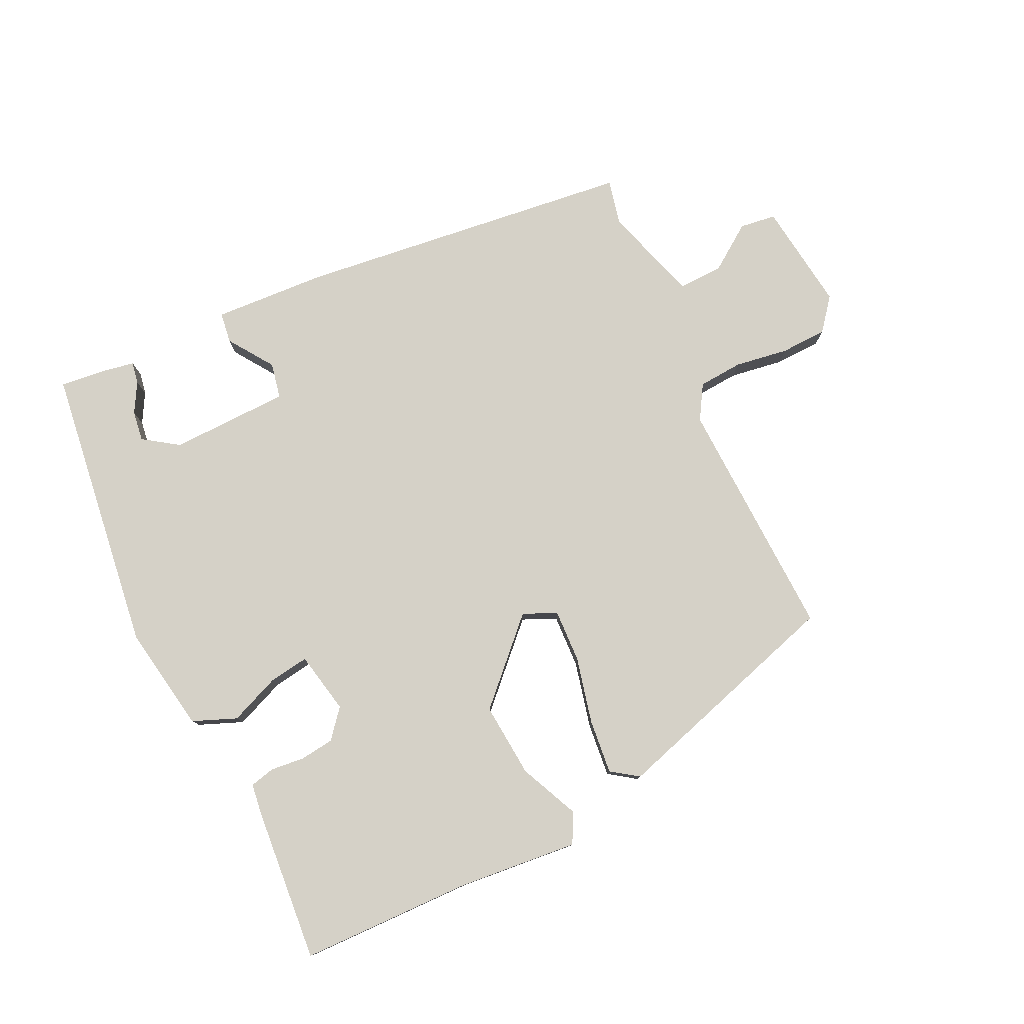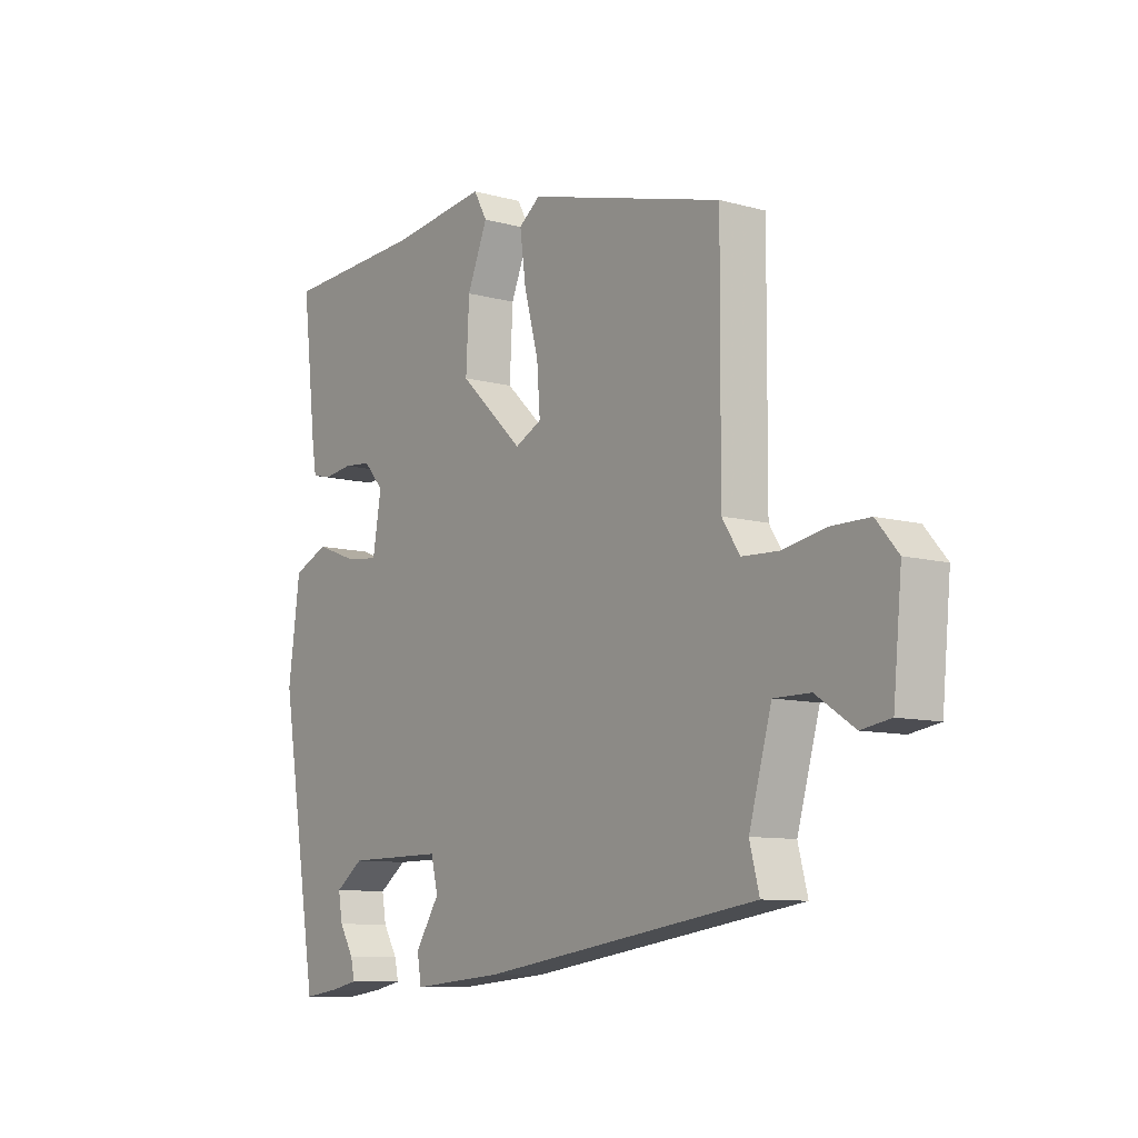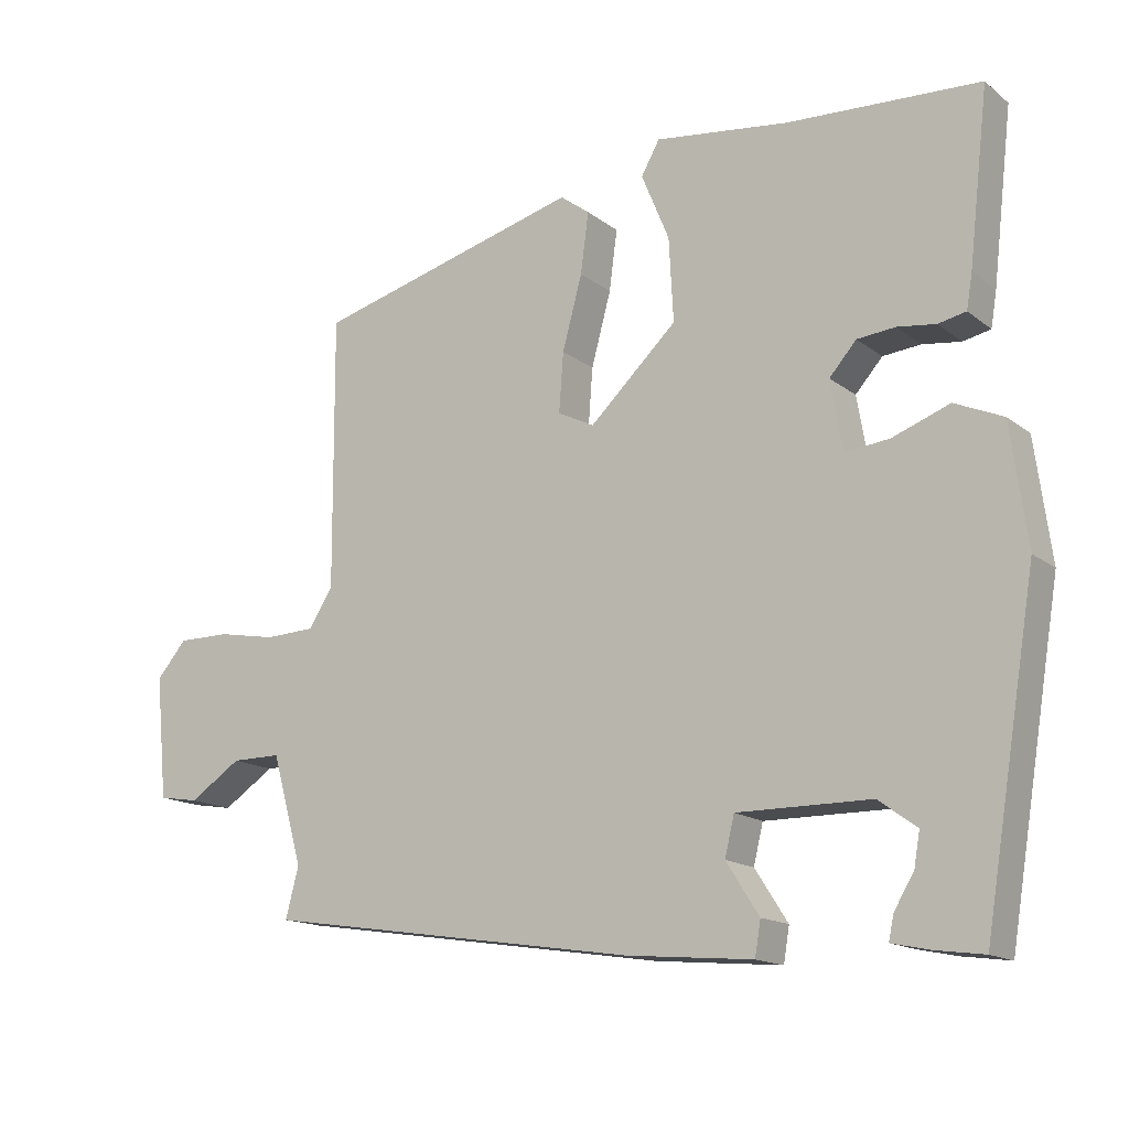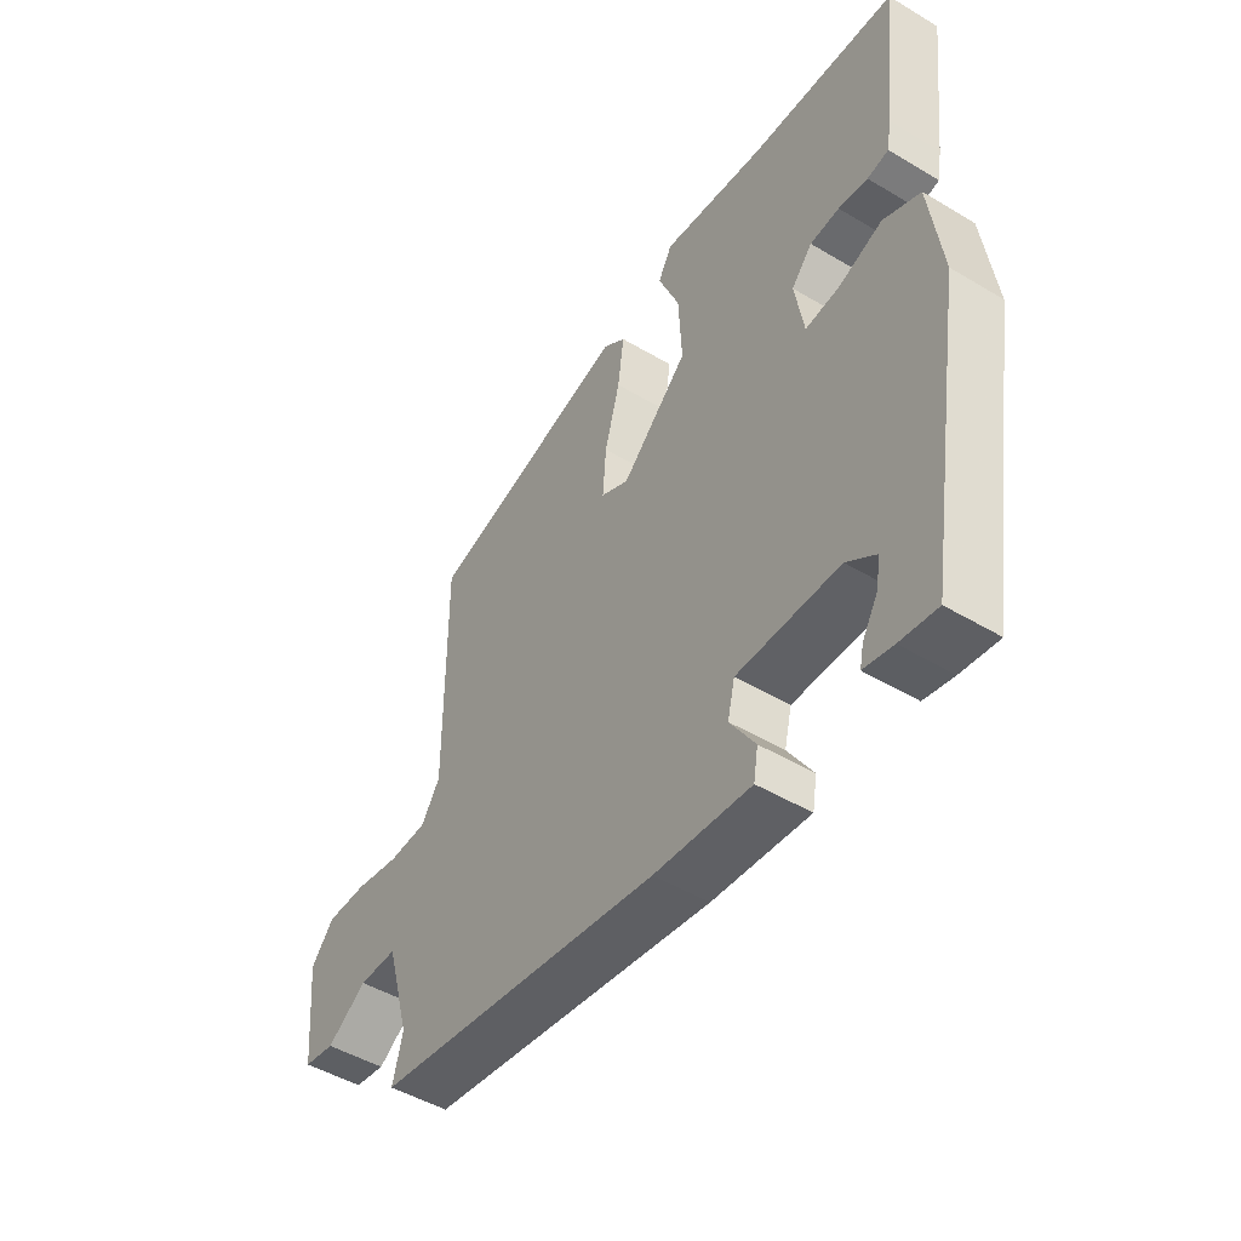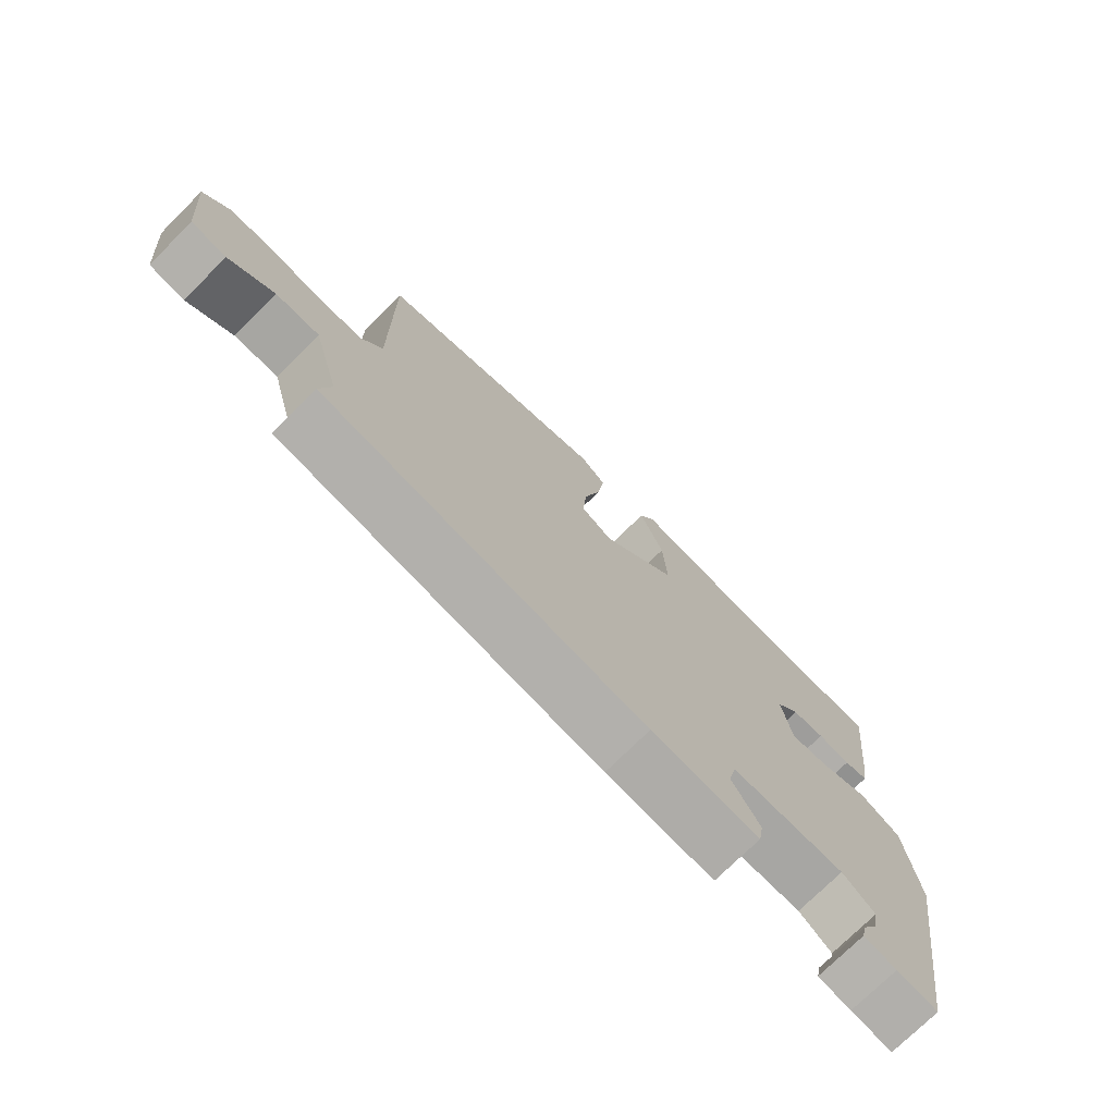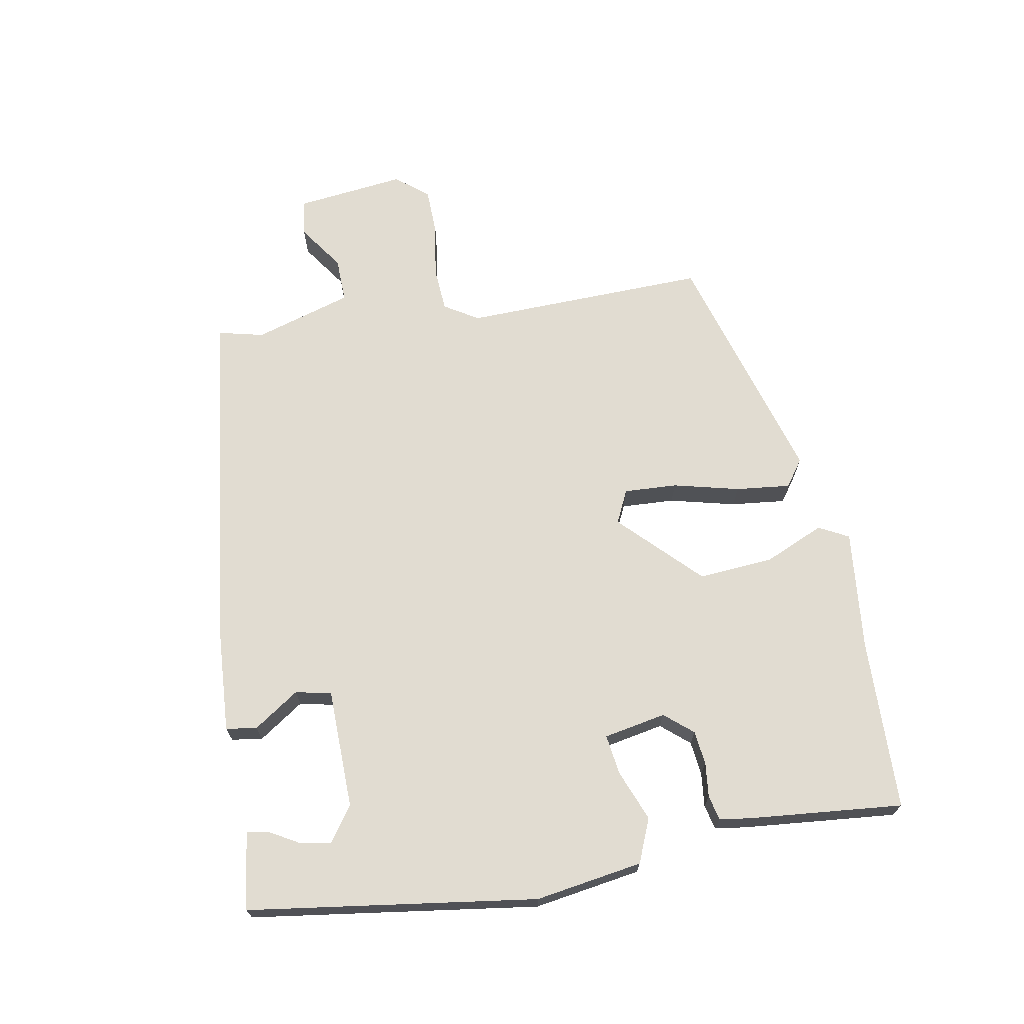
<metadata>
{"format":"obj","ext":"obj","renderer":"f3d","projection":"perspective","resolution":1024,"background":"white","views":[{"elev":79.0,"azim":-27.3,"up":"+Y"},{"elev":-9.5,"azim":54.2,"up":"+Z"},{"elev":-15.2,"azim":-147.3,"up":"+Z"},{"elev":-48.2,"azim":-123.8,"up":"+Z"},{"elev":-74.0,"azim":134.9,"up":"+Z"},{"elev":69.3,"azim":-101.5,"up":"+Y"}]}
</metadata>
<code>
v 0.455 0.07 0.385
v 0.453 0.07 0.012
v 0.486 0.07 -0.039
v 0.554 0.07 -0.042
v 0.635 0.07 -0.027
v 0.706 0.07 -0.027
v 0.747 0.07 -0.075
v 0.731 0.07 -0.242
v 0.676 0.07 -0.251
v 0.605 0.07 -0.204
v 0.537 0.07 -0.204
v 0.495 0.07 -0.353
v 0.513 0.07 -0.422
v 0 0.07 -0.499
v -0.172 0.07 -0.514
v -0.18 0.07 -0.467
v -0.135 0.07 -0.397
v -0.148 0.07 -0.343
v -0.33 0.07 -0.344
v -0.382 0.07 -0.382
v -0.374 0.07 -0.428
v -0.347 0.07 -0.473
v -0.34 0.07 -0.506
v -0.392 0.07 -0.517
v -0.458 0.07 -0.526
v -0.53 0.07 -0.088
v -0.508 0.07 0.076
v -0.442 0.07 0.105
v -0.364 0.07 0.076
v -0.303 0.07 0.069
v -0.287 0.07 0.164
v -0.324 0.07 0.206
v -0.376 0.07 0.211
v -0.428 0.07 0.204
v -0.466 0.07 0.212
v -0.474 0.07 0.26
v -0.501 0.07 0.493
v -0.239 0.07 0.506
v -0.056 0.07 0.529
v -0.031 0.07 0.484
v -0.069 0.07 0.392
v -0.075 0.07 0.278
v 0.044 0.07 0.165
v 0.094 0.07 0.19
v 0.088 0.07 0.271
v 0.061 0.07 0.371
v 0.05 0.07 0.454
v 0.09 0.07 0.484
v 0.455 0 0.385
v 0.453 0 0.012
v 0.486 0 -0.039
v 0.554 0 -0.042
v 0.635 0 -0.027
v 0.706 0 -0.027
v 0.747 0 -0.075
v 0.731 0 -0.242
v 0.676 0 -0.251
v 0.605 0 -0.204
v 0.537 0 -0.204
v 0.495 0 -0.353
v 0.513 0 -0.422
v 0 0 -0.499
v -0.172 0 -0.514
v -0.18 0 -0.467
v -0.135 0 -0.397
v -0.148 0 -0.343
v -0.33 0 -0.344
v -0.382 0 -0.382
v -0.374 0 -0.428
v -0.347 0 -0.473
v -0.34 0 -0.506
v -0.392 0 -0.517
v -0.458 0 -0.526
v -0.53 0 -0.088
v -0.508 0 0.076
v -0.442 0 0.105
v -0.364 0 0.076
v -0.303 0 0.069
v -0.287 0 0.164
v -0.324 0 0.206
v -0.376 0 0.211
v -0.428 0 0.204
v -0.466 0 0.212
v -0.474 0 0.26
v -0.501 0 0.493
v -0.239 0 0.506
v -0.056 0 0.529
v -0.031 0 0.484
v -0.069 0 0.392
v -0.075 0 0.278
v 0.044 0 0.165
v 0.094 0 0.19
v 0.088 0 0.271
v 0.061 0 0.371
v 0.05 0 0.454
v 0.09 0 0.484
f 45 46 47 48
f 44 45 48 1
f 38 39 40 41
f 38 41 42
f 37 38 42
f 36 37 42 43
f 33 34 35 36
f 32 33 36
f 26 27 28 29
f 26 29 30
f 25 26 30
f 21 22 23 24
f 20 21 24 25
f 14 15 16 17
f 12 13 14 17
f 11 12 17 18
f 7 8 9 10
f 7 10 11
f 4 5 6 7
f 3 4 7 11
f 2 3 11 18
f 44 1 2 18
f 32 36 43
f 31 32 43
f 30 31 43
f 20 25 30
f 19 20 30 43
f 18 19 43 44
f 96 95 94 93
f 49 96 93 92
f 89 88 87 86
f 90 89 86
f 90 86 85
f 91 90 85 84
f 84 83 82 81
f 84 81 80
f 77 76 75 74
f 78 77 74
f 78 74 73
f 72 71 70 69
f 73 72 69 68
f 65 64 63 62
f 65 62 61 60
f 66 65 60 59
f 58 57 56 55
f 59 58 55
f 55 54 53 52
f 59 55 52 51
f 66 59 51 50
f 66 50 49 92
f 91 84 80
f 91 80 79
f 91 79 78
f 78 73 68
f 91 78 68 67
f 92 91 67 66
f 1 49 50 2
f 2 50 51 3
f 3 51 52 4
f 4 52 53 5
f 5 53 54 6
f 6 54 55 7
f 7 55 56 8
f 8 56 57 9
f 9 57 58 10
f 10 58 59 11
f 11 59 60 12
f 12 60 61 13
f 13 61 62 14
f 14 62 63 15
f 15 63 64 16
f 16 64 65 17
f 17 65 66 18
f 18 66 67 19
f 19 67 68 20
f 20 68 69 21
f 21 69 70 22
f 22 70 71 23
f 23 71 72 24
f 24 72 73 25
f 25 73 74 26
f 26 74 75 27
f 27 75 76 28
f 28 76 77 29
f 29 77 78 30
f 30 78 79 31
f 31 79 80 32
f 32 80 81 33
f 33 81 82 34
f 34 82 83 35
f 35 83 84 36
f 36 84 85 37
f 37 85 86 38
f 38 86 87 39
f 39 87 88 40
f 40 88 89 41
f 41 89 90 42
f 42 90 91 43
f 43 91 92 44
f 44 92 93 45
f 45 93 94 46
f 46 94 95 47
f 47 95 96 48
f 48 96 49 1

</code>
